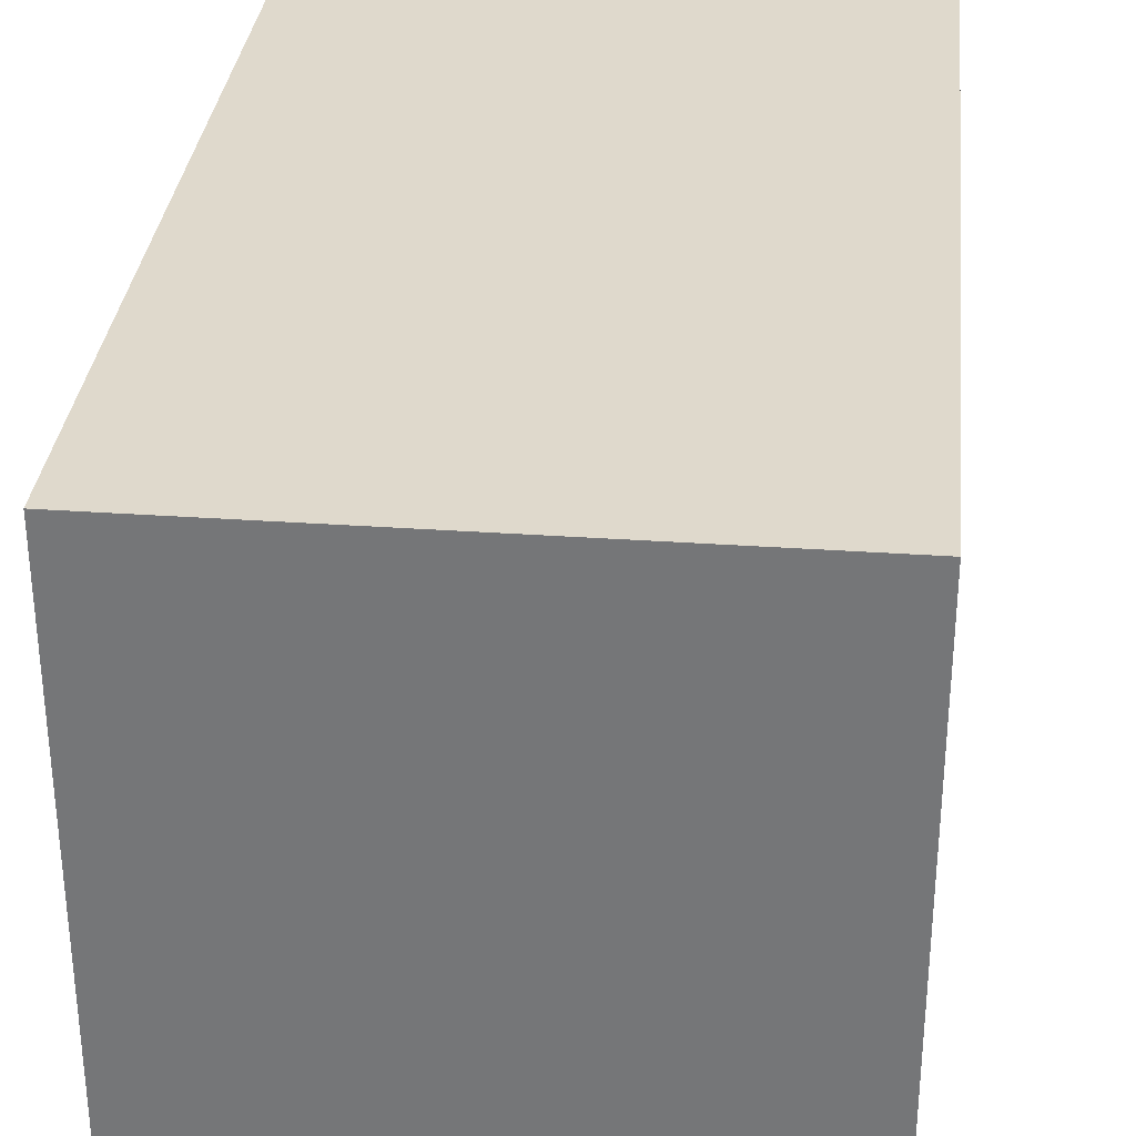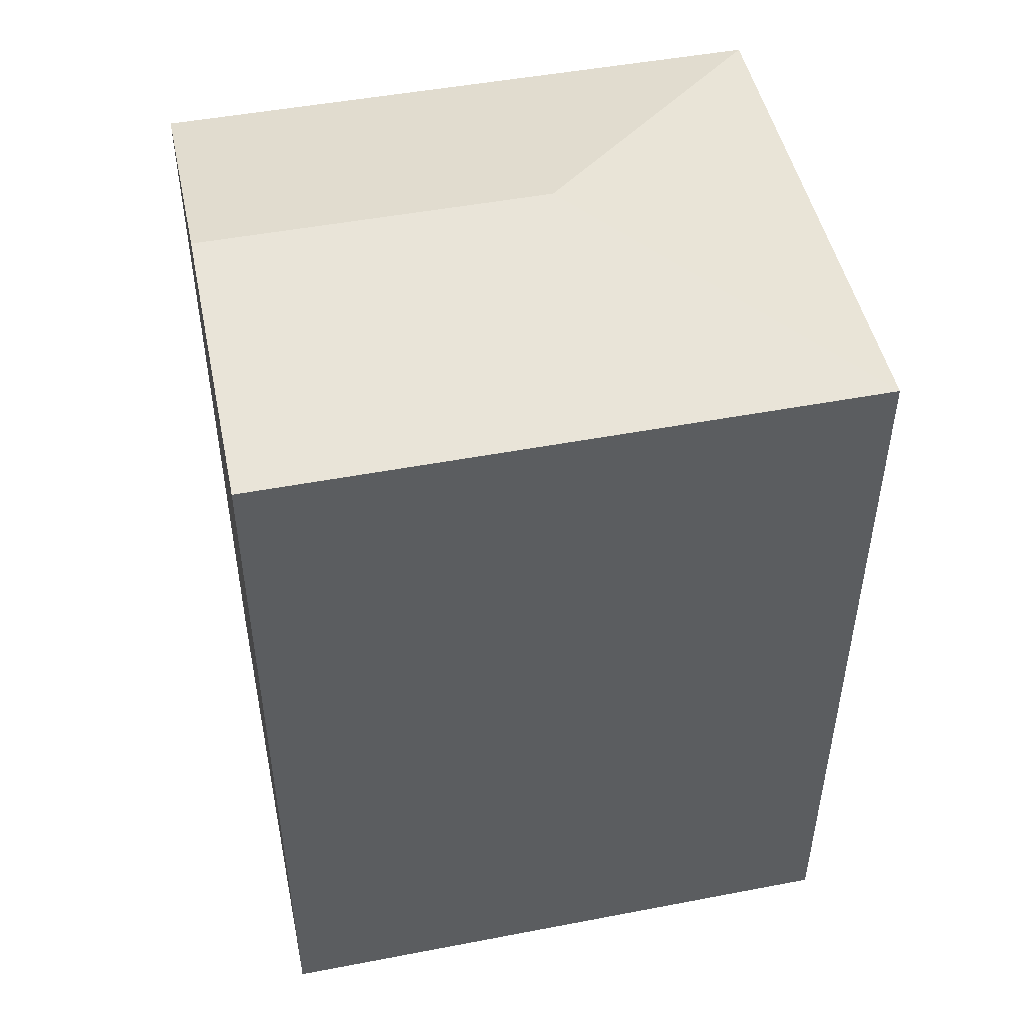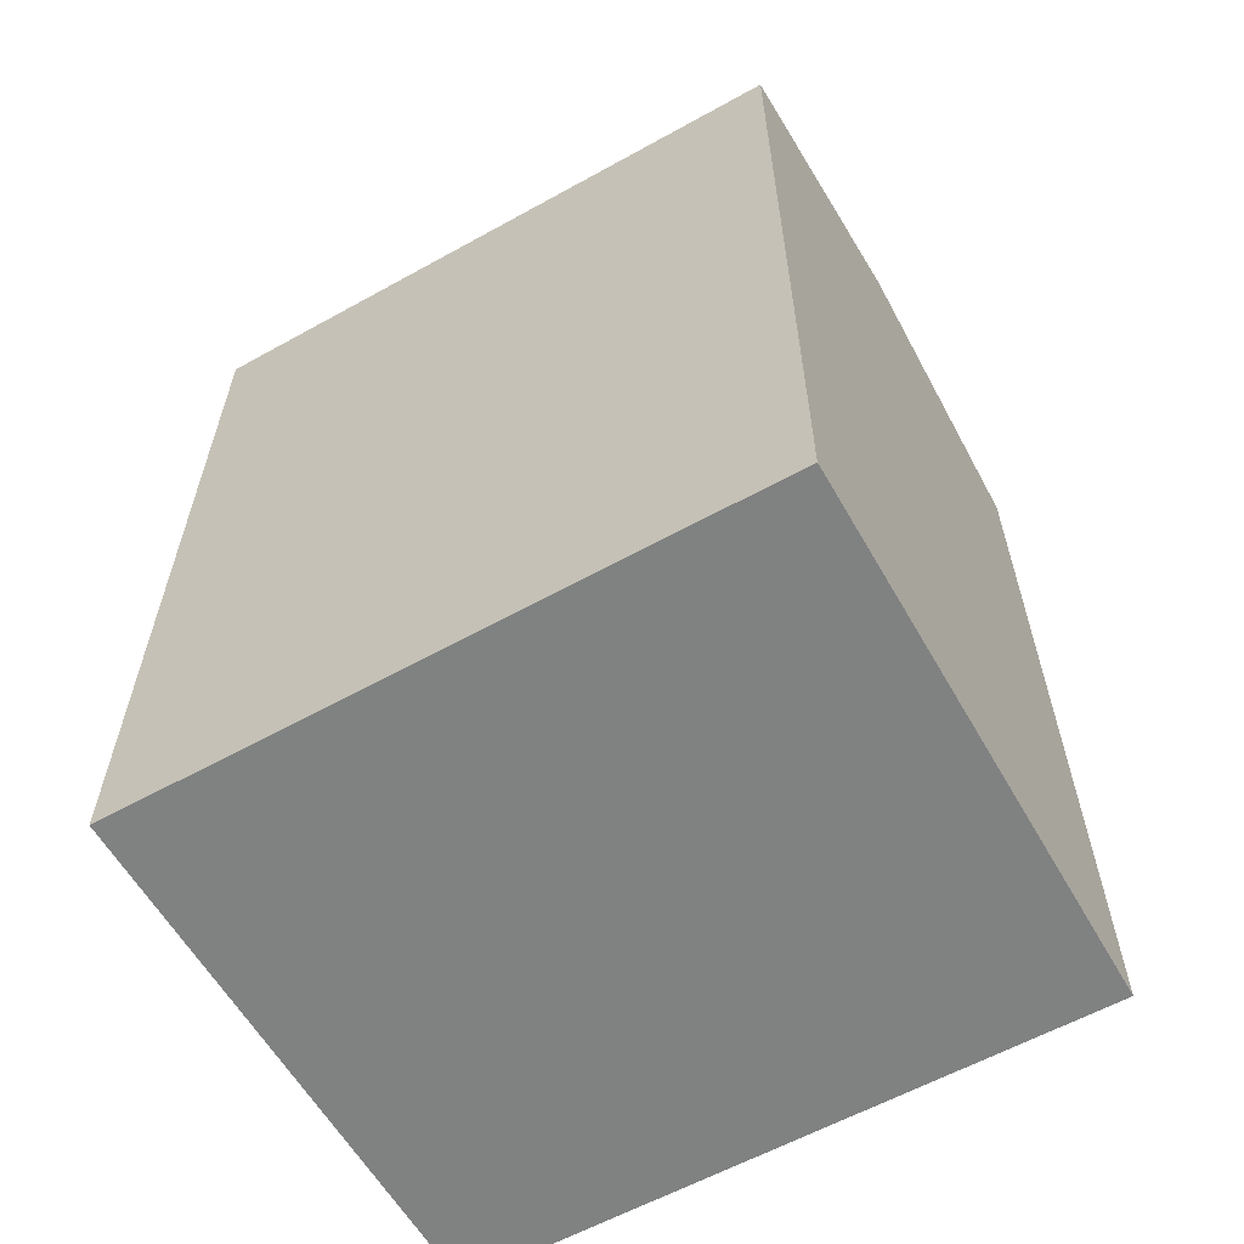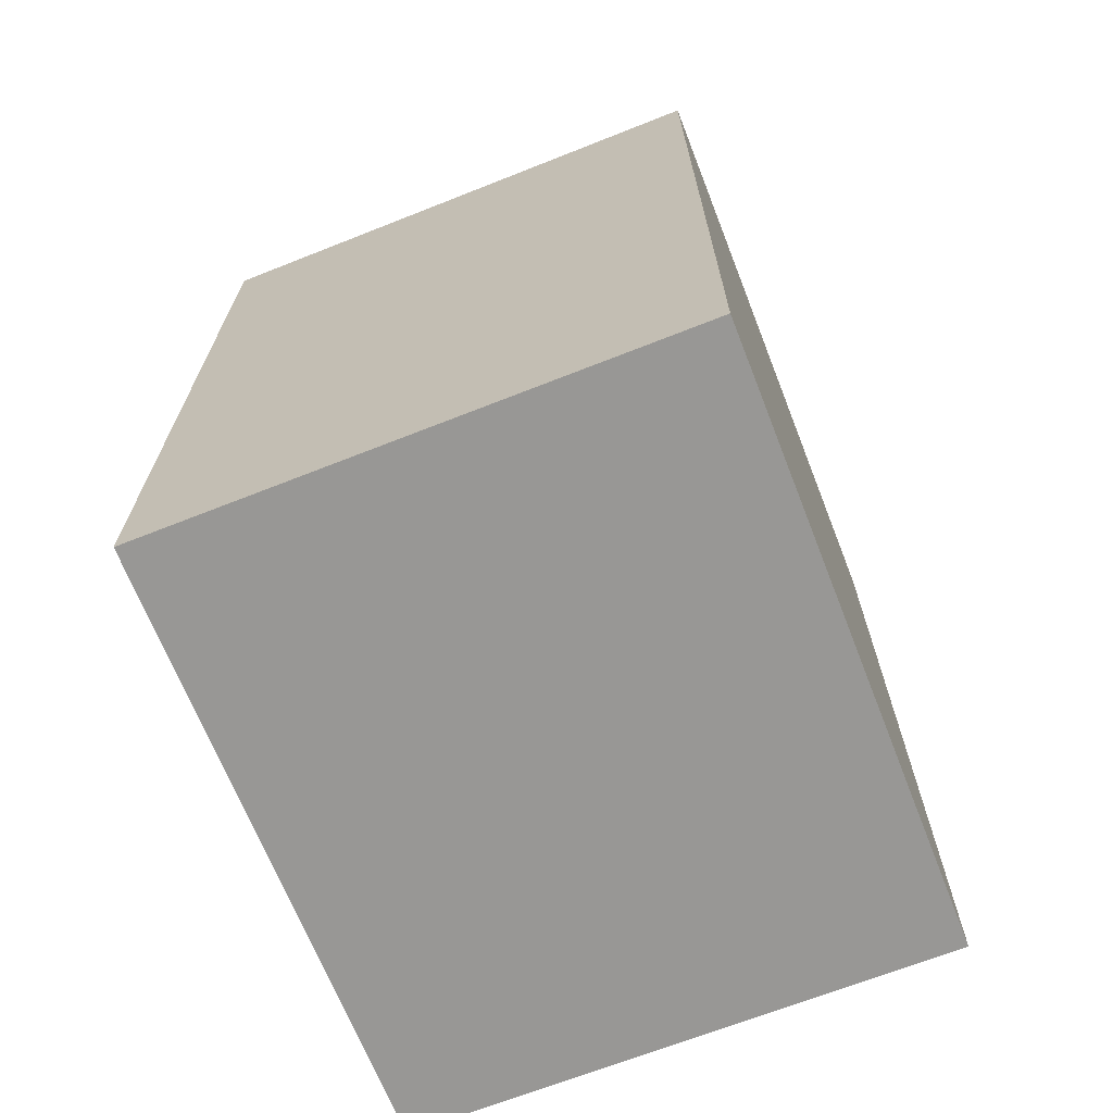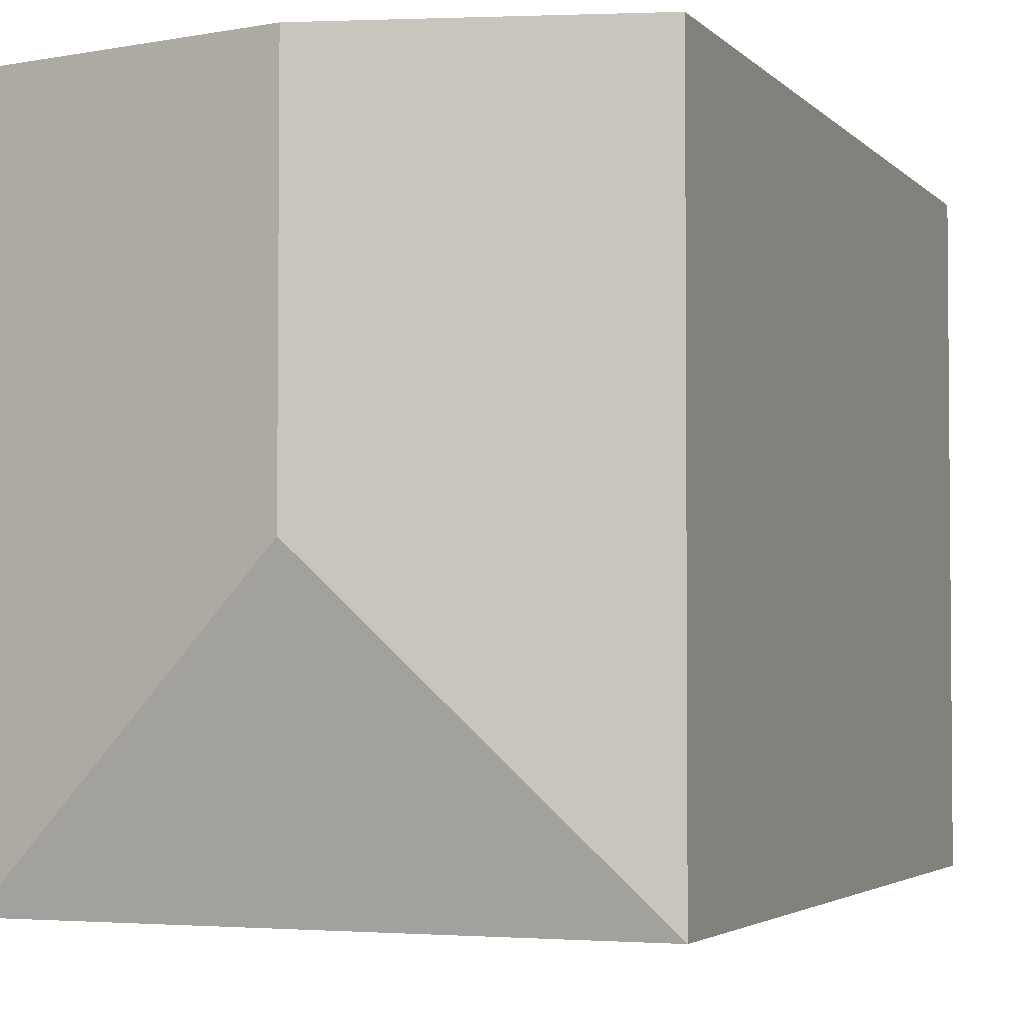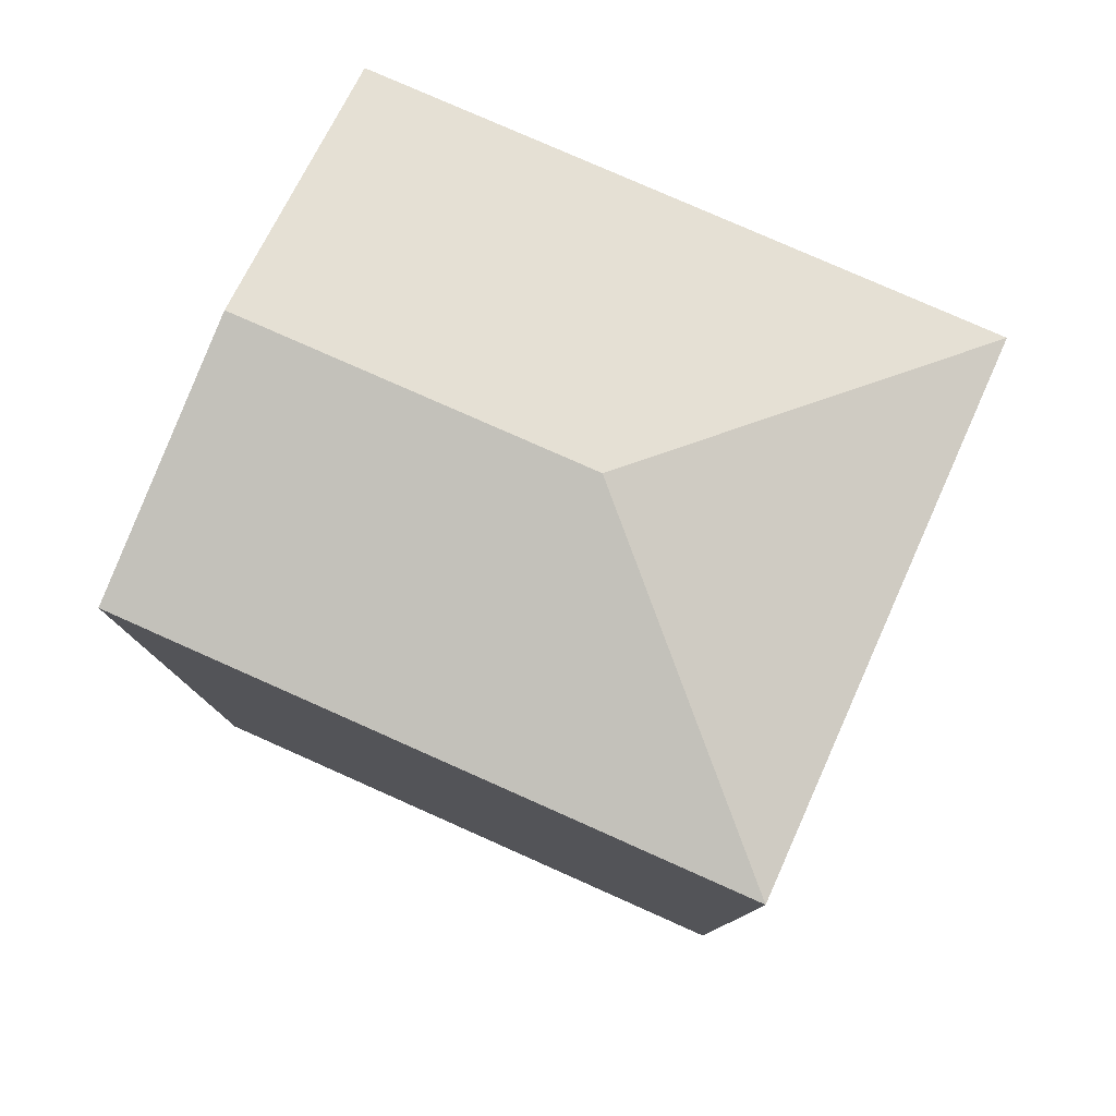
<metadata>
{"format":"obj","ext":"obj","renderer":"f3d","projection":"perspective","resolution":1024,"background":"white","views":[{"elev":32.4,"azim":5.9,"up":"+Z"},{"elev":48.2,"azim":77.9,"up":"+Y"},{"elev":-60.3,"azim":-60.5,"up":"+Y"},{"elev":-68.2,"azim":-158.6,"up":"+Y"},{"elev":-3.3,"azim":-159.5,"up":"+Z"},{"elev":78.9,"azim":113.9,"up":"+Y"}]}
</metadata>
<code>
v  13.14 20.57 0.04594
v  6.572 -1.426e-18 0.0233
v  13.14 -2.853e-18 0.04659
v  0 0 0
v  0.0004375 20.57 -0.000651
v  6.572 22.11 0.0226
v  0.008388 20.57 -15.13
v  13.15 9.236e-16 -15.08
v  0.007951 9.265e-16 -15.13
v  13.15 20.57 -15.08
v  6.577 22.11 -8.536
g defaultobject
f 1 2 3
f 2 1 4
f 4 1 5
f 5 1 6
f 7 8 9
f 8 7 10
f 8 1 3
f 1 8 10
f 5 9 4
f 9 5 7
f 1 2 3
f 2 1 4
f 4 1 5
f 5 1 6
f 7 8 9
f 8 7 10
f 8 1 3
f 1 8 10
f 5 9 4
f 9 5 7
f 6 10 11
f 10 6 1
f 5 11 7
f 11 5 6
f 10 7 11
f 6 10 11
f 10 6 1
f 5 11 7
f 11 5 6
f 10 7 11
f 3 9 8
f 9 3 2
f 9 2 4
f 3 9 8
f 9 3 2
f 9 2 4

</code>
